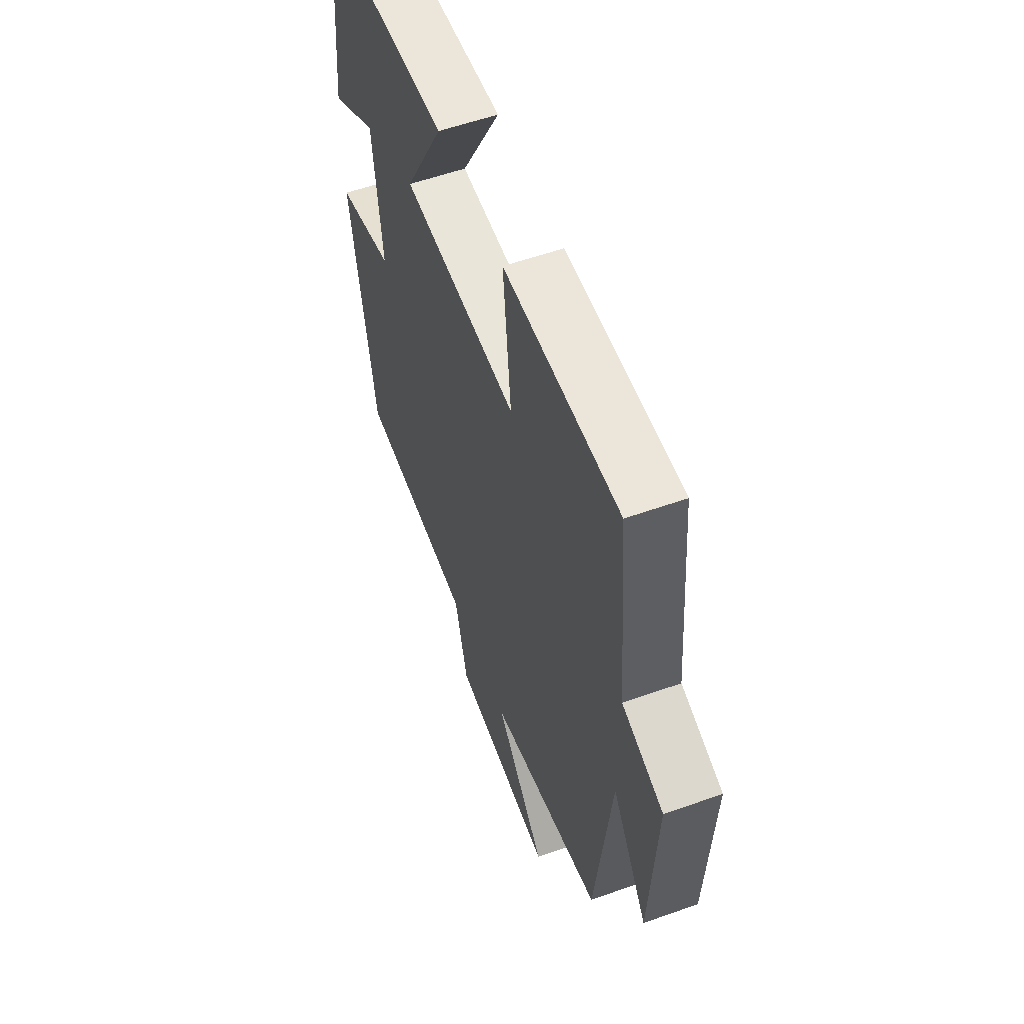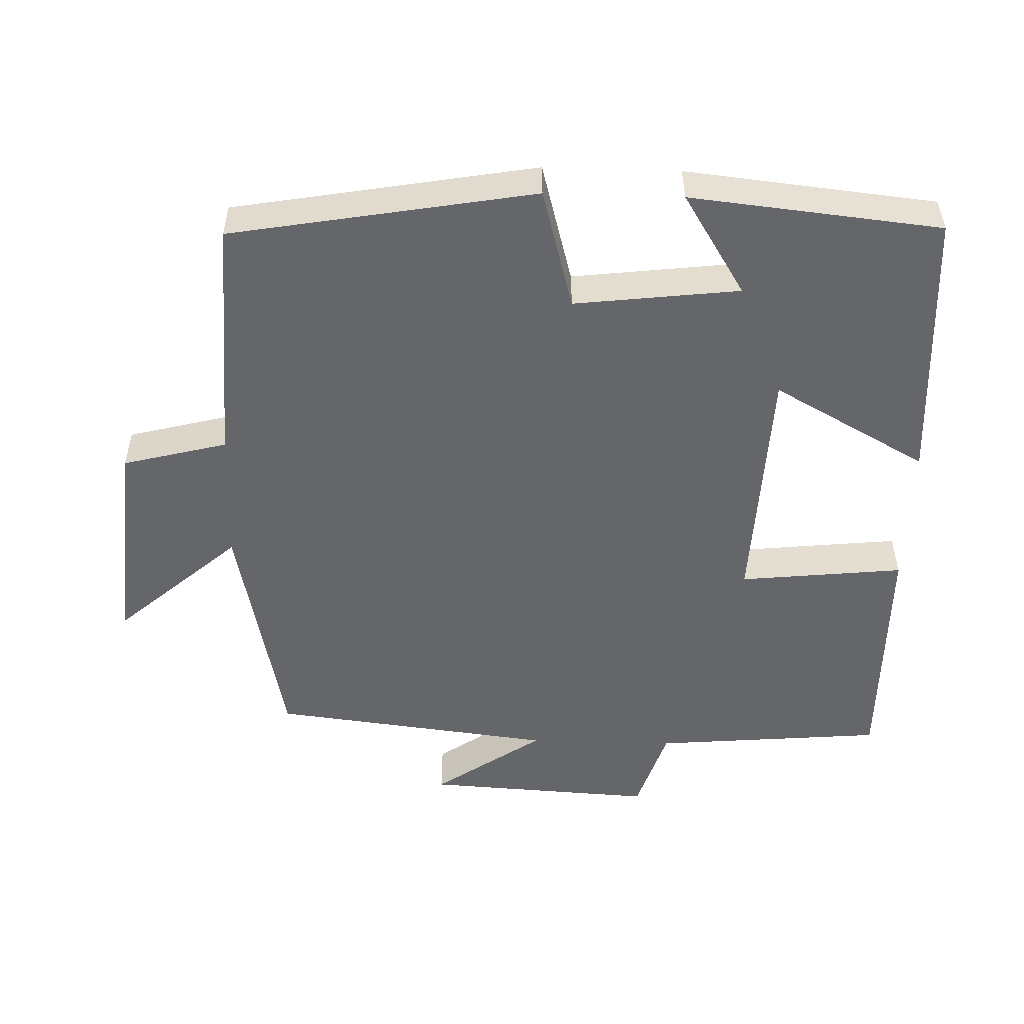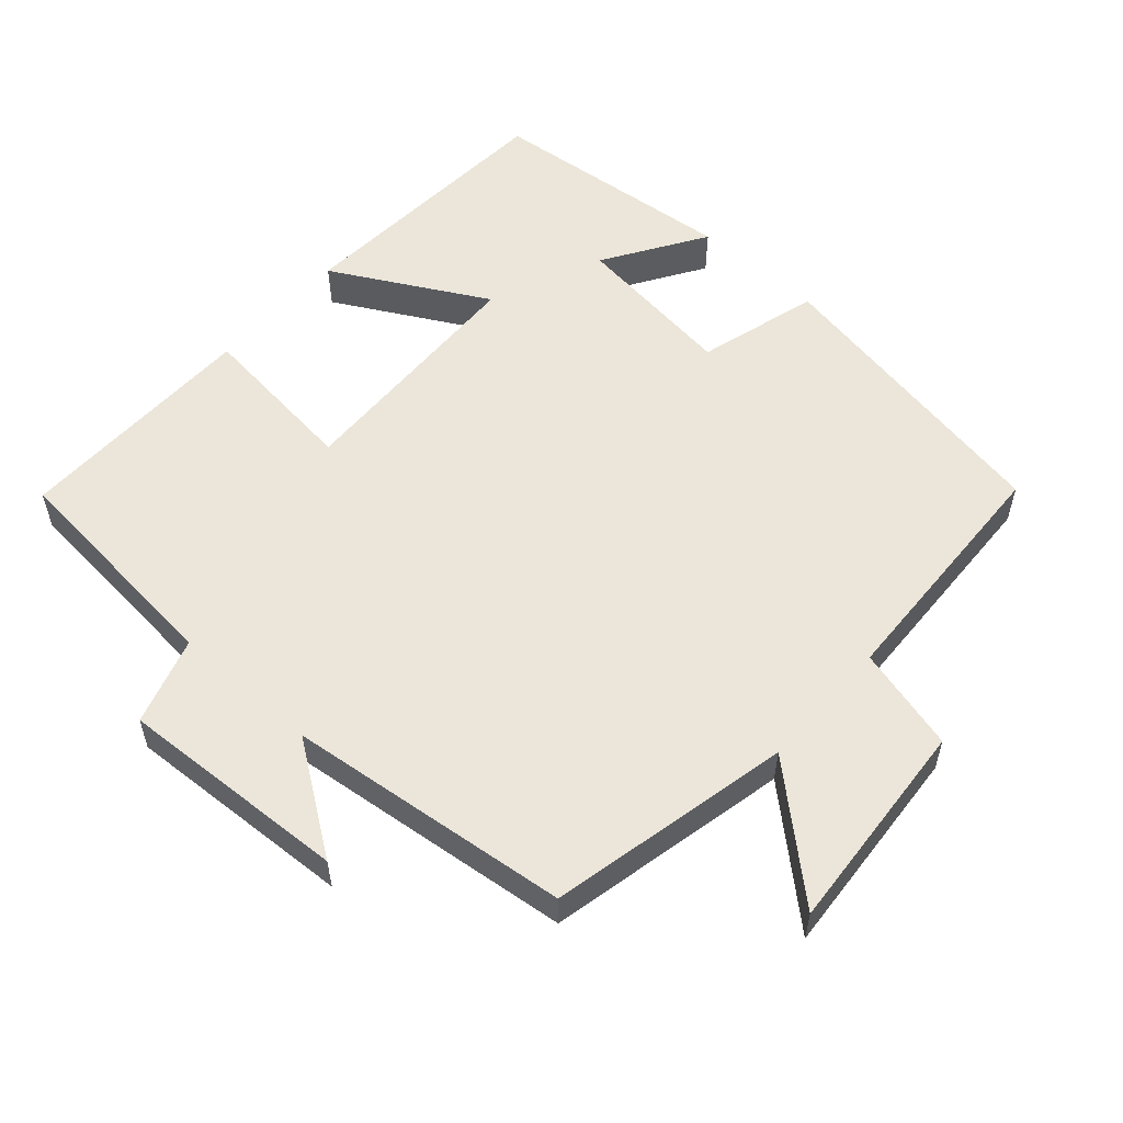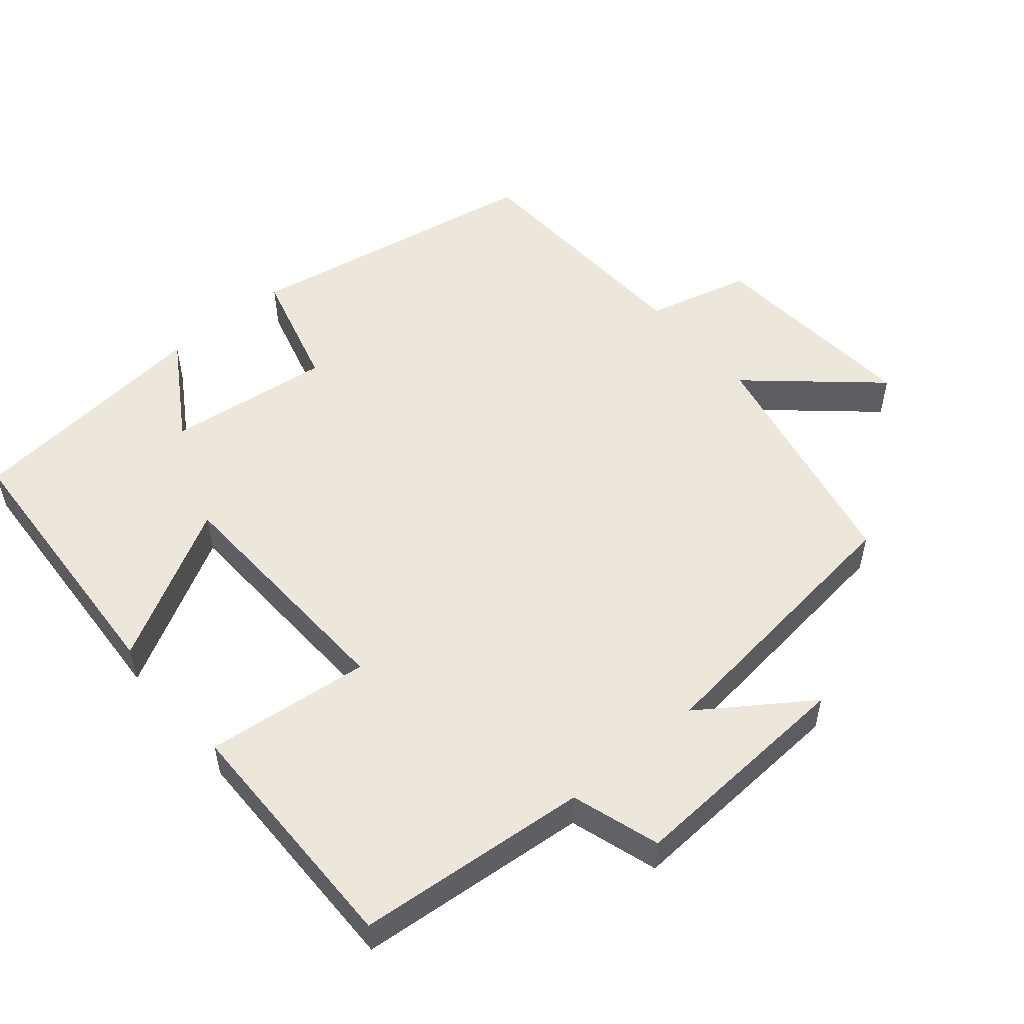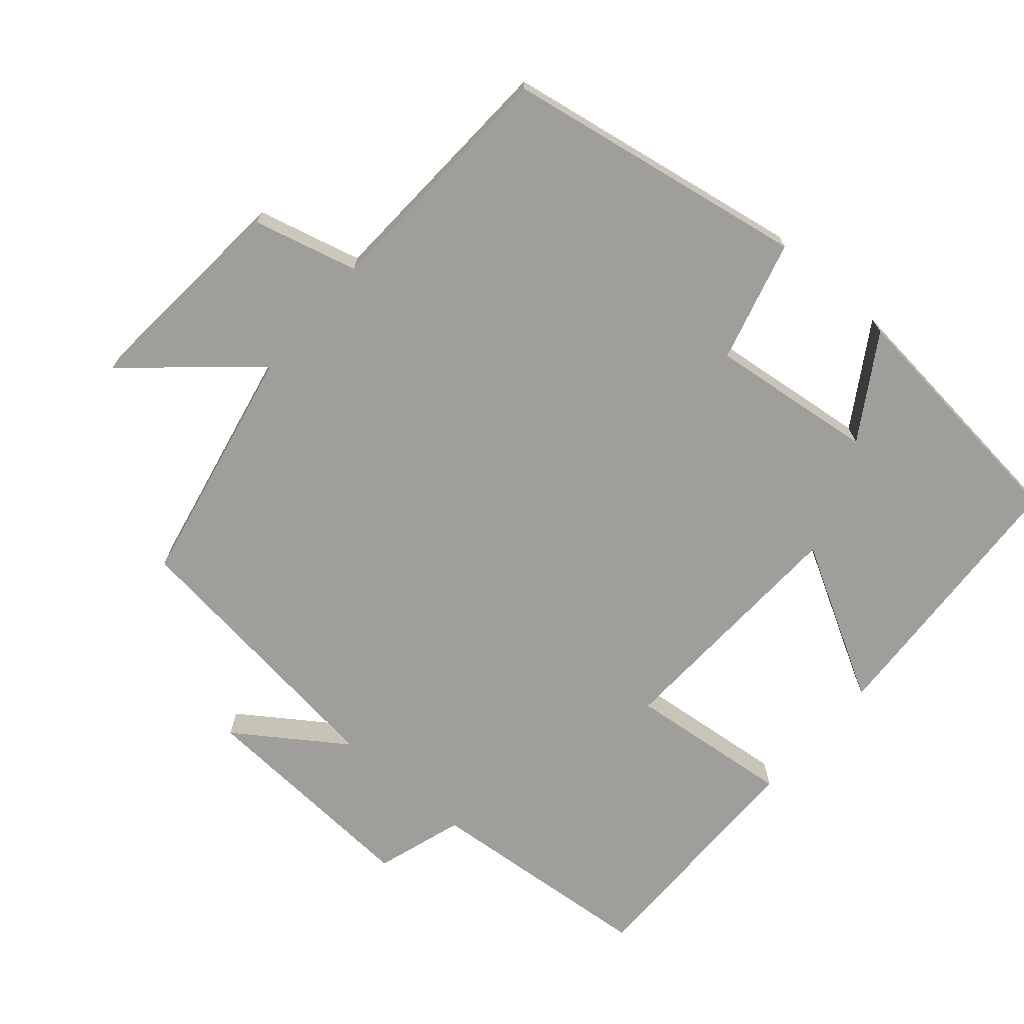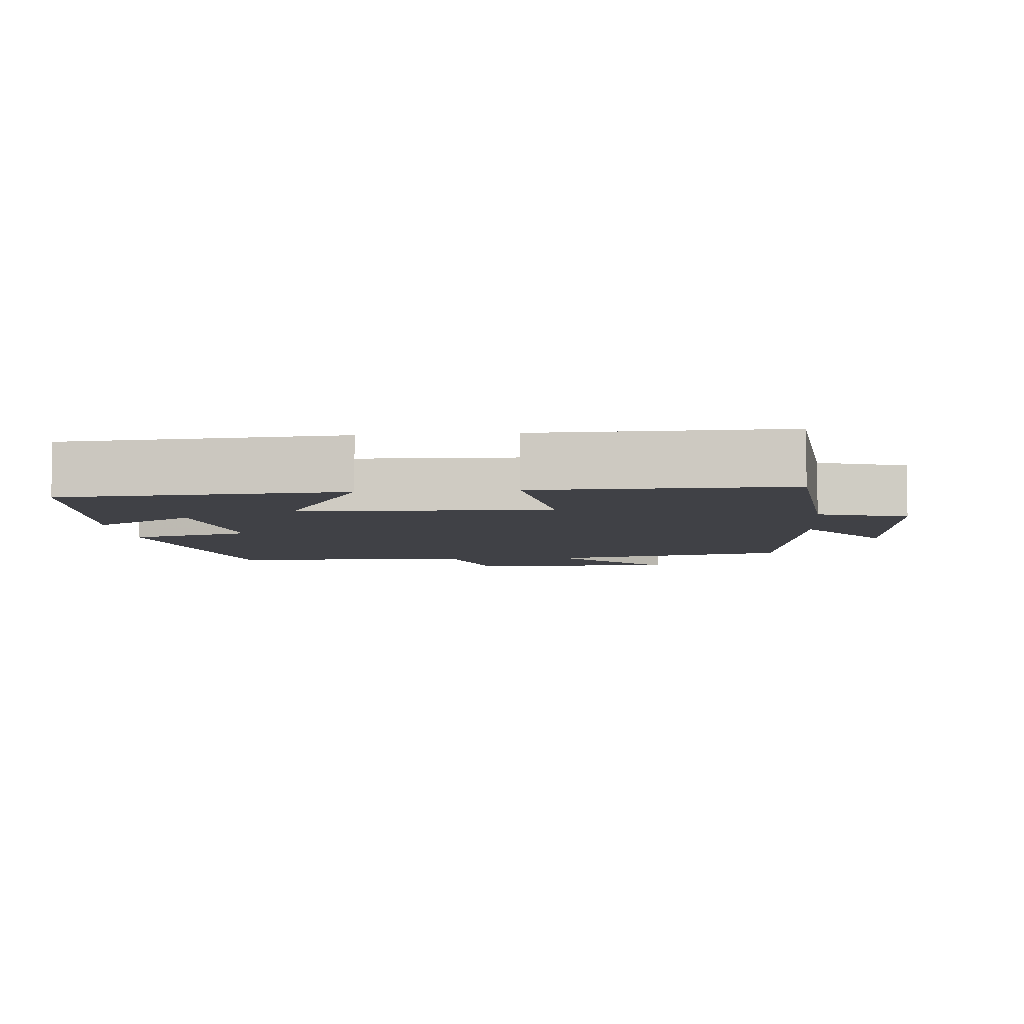
<metadata>
{"format":"obj","ext":"obj","renderer":"f3d","projection":"perspective","resolution":1024,"background":"white","views":[{"elev":56.5,"azim":69.6,"up":"+Z"},{"elev":-51.8,"azim":-91.8,"up":"+Y"},{"elev":55.8,"azim":131.8,"up":"+Y"},{"elev":52.8,"azim":49.8,"up":"+Y"},{"elev":-70.8,"azim":-131.0,"up":"+Y"},{"elev":-6.0,"azim":5.4,"up":"+Y"}]}
</metadata>
<code>
v -0.464 0.07 0.477
v -0.077 0.07 0.5
v -0.196 0.07 0.284
v 0.152 0.07 0.27
v 0.127 0.07 0.5
v 0.471 0.07 0.503
v 0.5 0.07 0.179
v 0.623 0.07 0.14
v 0.605 0.07 -0.182
v 0.5 0.07 -0.031
v 0.453 0.07 -0.428
v 0.114 0.07 -0.5
v 0.264 0.07 -0.67
v -0.038 0.07 -0.646
v -0.076 0.07 -0.5
v -0.425 0.07 -0.484
v -0.5 0.07 -0.061
v -0.33 0.07 -0.014
v -0.358 0.07 0.216
v -0.5 0.07 0.127
v -0.464 0 0.477
v -0.077 0 0.5
v -0.196 0 0.284
v 0.152 0 0.27
v 0.127 0 0.5
v 0.471 0 0.503
v 0.5 0 0.179
v 0.623 0 0.14
v 0.605 0 -0.182
v 0.5 0 -0.031
v 0.453 0 -0.428
v 0.114 0 -0.5
v 0.264 0 -0.67
v -0.038 0 -0.646
v -0.076 0 -0.5
v -0.425 0 -0.484
v -0.5 0 -0.061
v -0.33 0 -0.014
v -0.358 0 0.216
v -0.5 0 0.127
f 19 20 1 2
f 15 16 17 18
f 15 18 19
f 12 13 14 15
f 12 15 19
f 11 12 19
f 10 11 19
f 7 8 9 10
f 6 7 10
f 5 6 10
f 4 5 10
f 3 4 10 19
f 2 3 19
f 22 21 40 39
f 38 37 36 35
f 39 38 35
f 35 34 33 32
f 39 35 32
f 39 32 31
f 39 31 30
f 30 29 28 27
f 30 27 26
f 30 26 25
f 30 25 24
f 39 30 24 23
f 39 23 22
f 1 21 22 2
f 2 22 23 3
f 3 23 24 4
f 4 24 25 5
f 5 25 26 6
f 6 26 27 7
f 7 27 28 8
f 8 28 29 9
f 9 29 30 10
f 10 30 31 11
f 11 31 32 12
f 12 32 33 13
f 13 33 34 14
f 14 34 35 15
f 15 35 36 16
f 16 36 37 17
f 17 37 38 18
f 18 38 39 19
f 19 39 40 20
f 20 40 21 1

</code>
